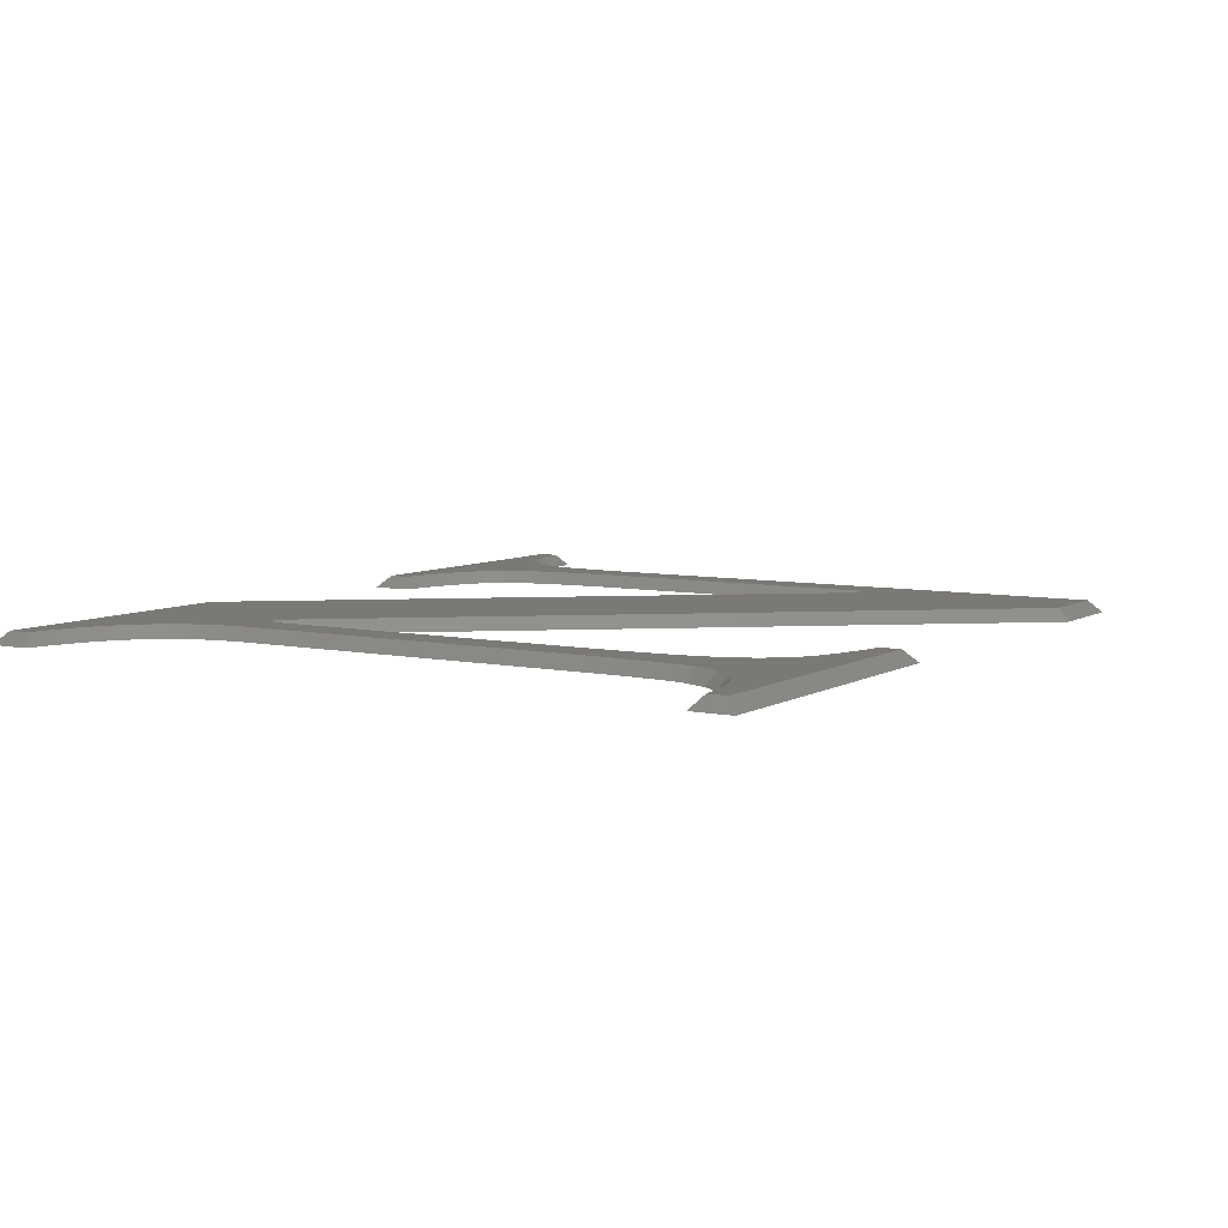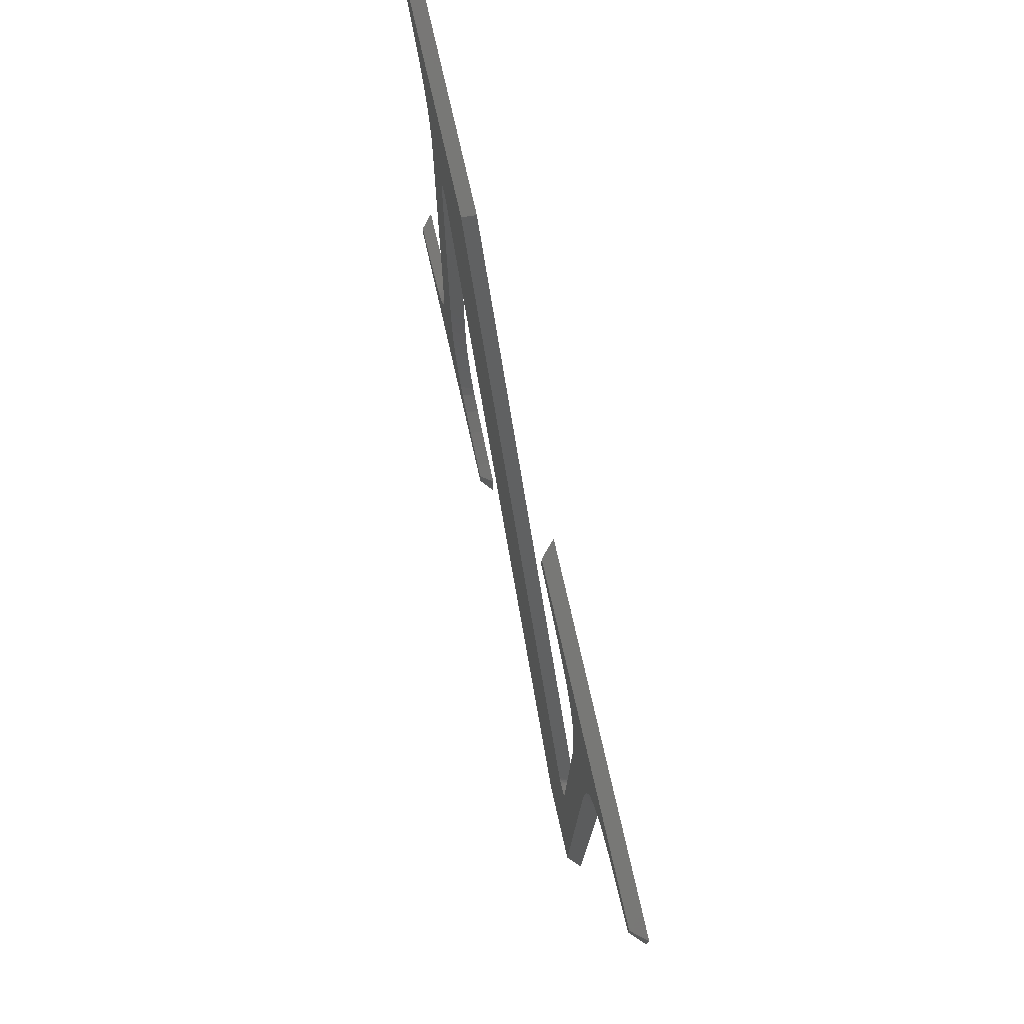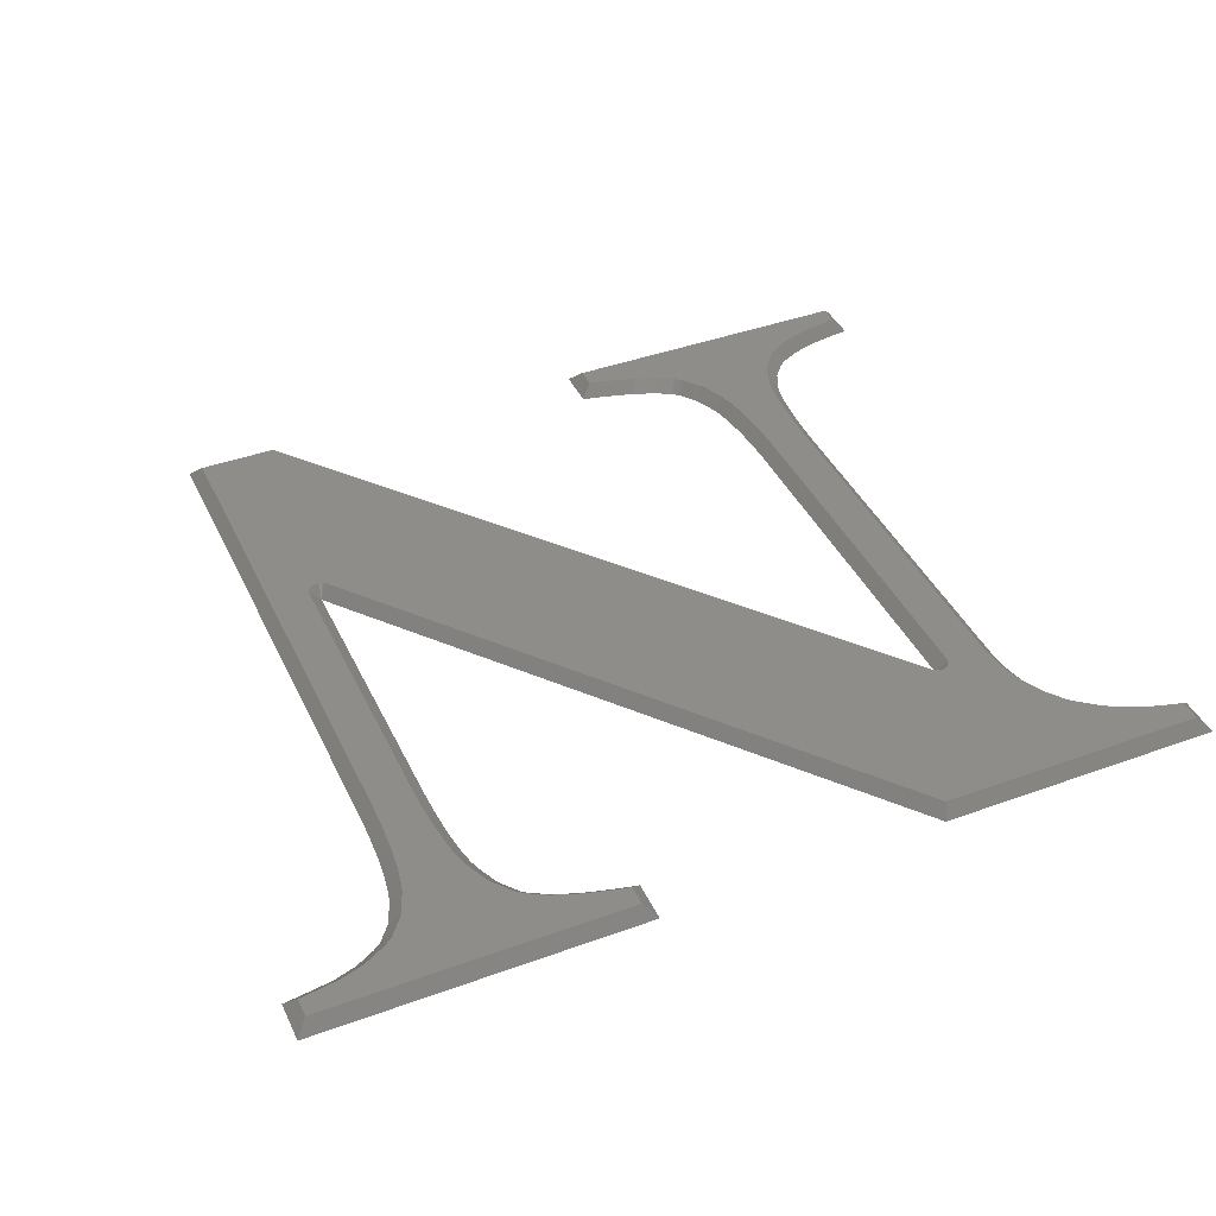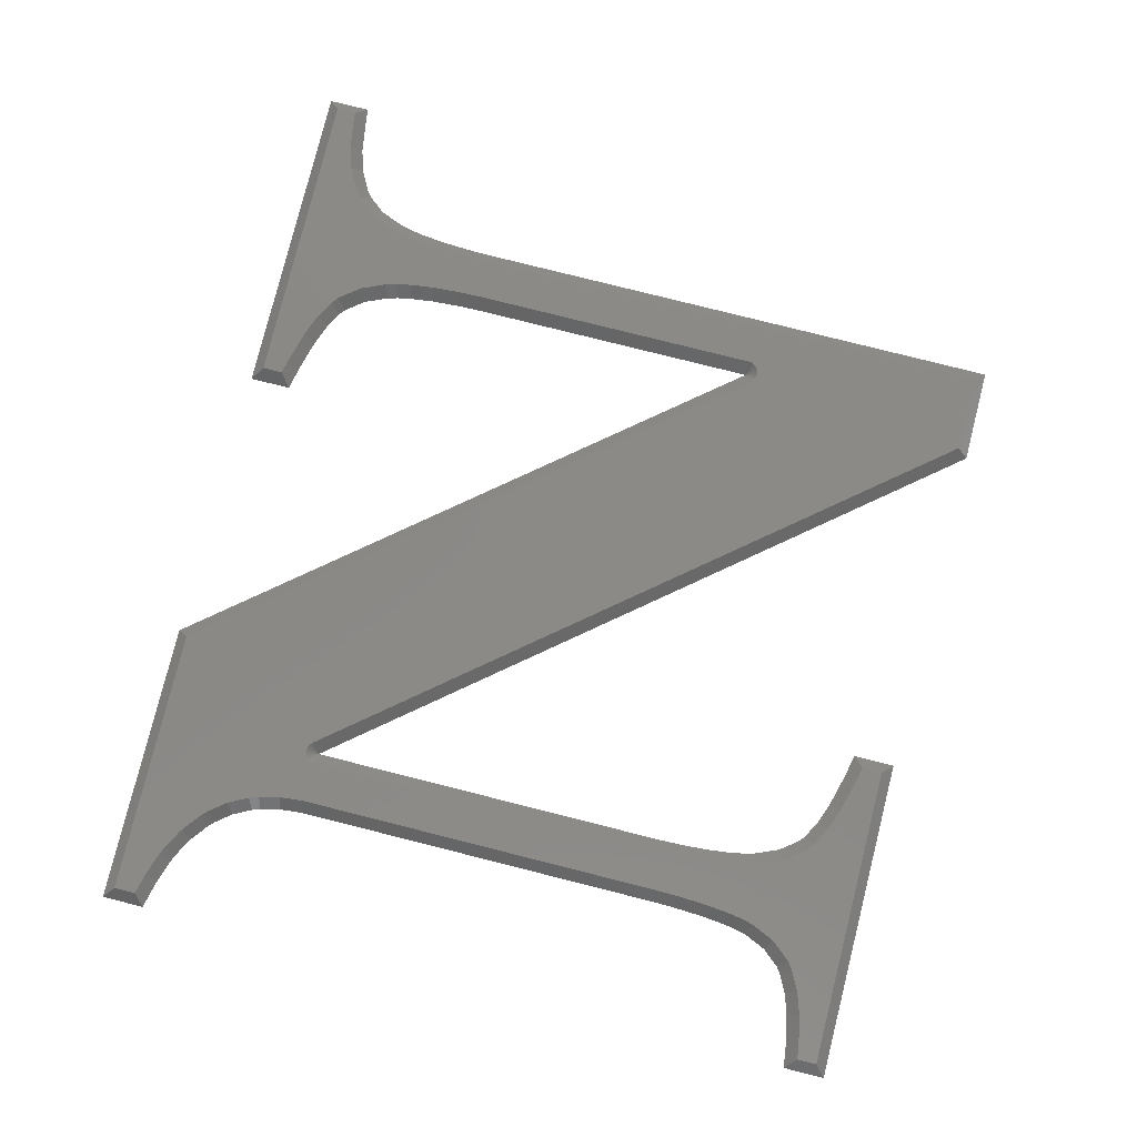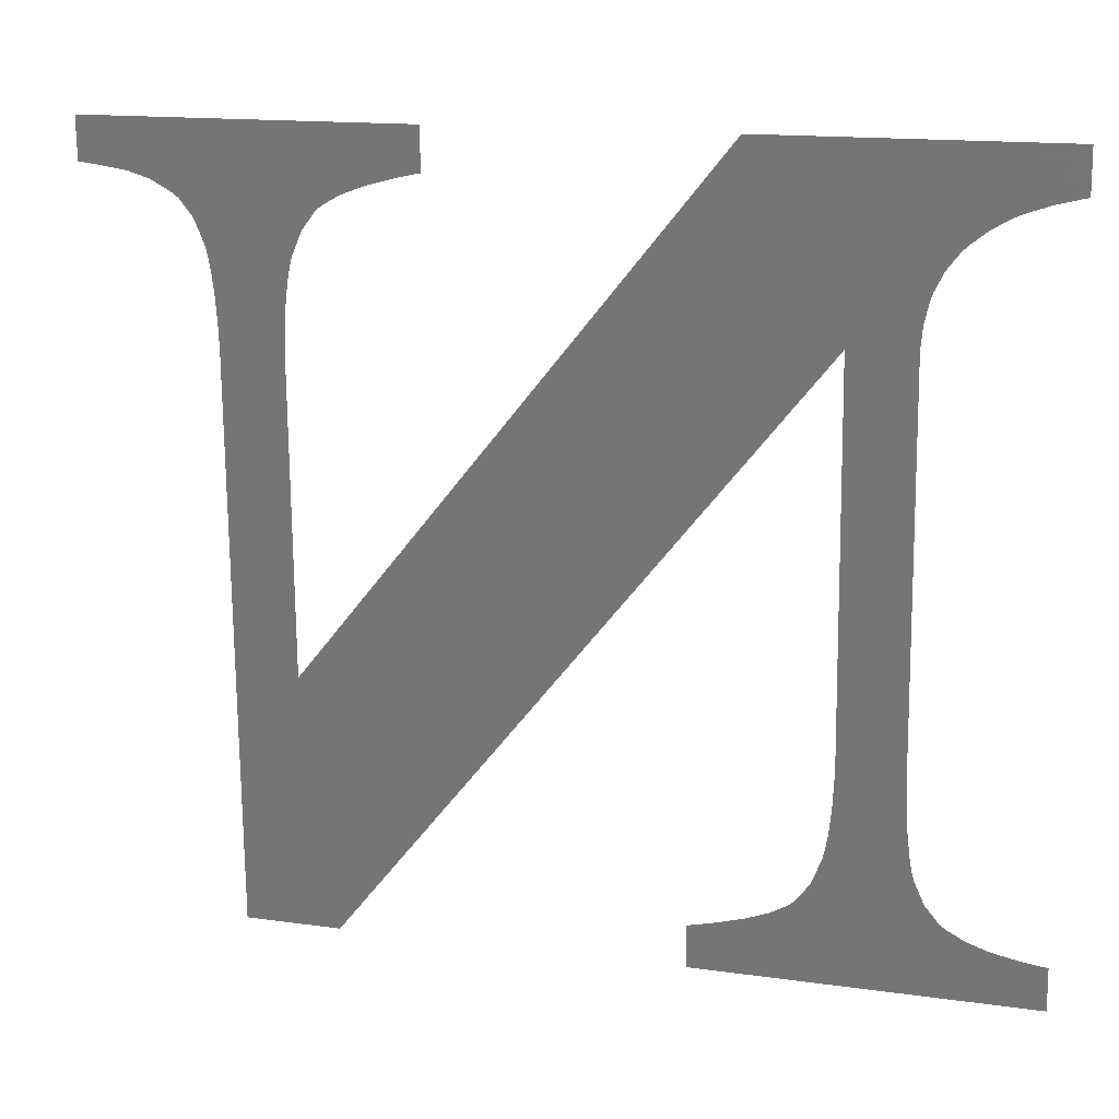
<metadata>
{"format":"stl","ext":"stl","renderer":"f3d","projection":"perspective","resolution":1024,"background":"white","views":[{"elev":6.8,"azim":-59.0,"up":"+Z"},{"elev":75.7,"azim":77.2,"up":"+Y"},{"elev":41.3,"azim":155.6,"up":"+Z"},{"elev":79.5,"azim":-76.5,"up":"+Z"},{"elev":17.0,"azim":-163.1,"up":"+Y"}]}
</metadata>
<code>
# stl→obj: 269 verts, 534 faces
v -52.29 -60.13 20
v -50.38 -58.26 22
v -52.22 -53.41 20
v -51.52 -54.06 20.75
v -50.35 -55.11 22
v -51.66 -53.94 20.6
v 0.2495 -60.67 20
v -1.617 -58.77 22
v -43.77 -52.08 20
v 0.3185 -53.95 20
v -44.5 -52.24 20
v -45.22 -52.4 20
v -48.61 -53.01 20
v -51.66 -53.37 20
v -20.31 33.34 20
v -30.48 33.01 20
v -5.55 61.61 20
v -30.47 33.73 20
v -30.77 37.2 20
v -31.51 40.52 20
v -31.73 41.16 20
v -31.95 41.81 20
v -33.41 44.75 20
v -35.37 47.33 20
v -35.84 47.8 20
v -36.34 48.29 20
v -51.54 62.08 20
v -39.05 50.45 20
v -42.07 52.19 20
v -42.72 52.48 20
v -43.37 52.76 20
v -46.9 54.02 20
v -50.78 55.03 20
v -51.61 55.2 20
v 77.79 50.17 20
v 60.22 37.86 20
v 92.29 60.6 20
v 59.81 40.16 20
v 59.61 40.91 20
v 59.38 41.81 20
v 57.76 45.61 20
v 55.57 48.49 20
v 55.04 48.92 20
v 54.63 49.26 20
v 39.84 61.14 20
v 51.96 50.8 20
v 48.49 52.16 20
v 47.67 52.4 20
v 46.86 52.65 20
v 43.25 53.65 20
v 40.27 54.33 20
v 39.77 54.42 20
v 60.43 -21.76 20
v 70.17 -62.08 20
v 92.22 53.88 20
v 91.81 53.84 20
v 71.08 25.25 20
v 85.32 53 20
v 86.06 53.11 20
v 89.28 53.55 20
v 71.51 34.85 20
v 60.9 24.49 20
v 60.92 25.78 20
v 81.04 51.86 20
v 84.57 52.9 20
v 71.97 38.66 20
v 72.81 42.75 20
v 60.64 34.11 20
v 74.43 46.6 20
v 76.65 49.35 20
v 77.19 49.73 20
v 60.87 29.65 20
v 72.58 41.81 20
v 72.39 41.03 20
v 71.21 30.38 20
v 71.09 26.53 20
v -31.08 -24.86 20
v -20.92 -25.27 20
v -32.72 -42.61 20
v -20.9 -24.02 20
v -20.87 -29.04 20
v -20.65 -33.42 20
v -20.24 -37.16 20
v -19.84 -39.5 20
v -34.32 -46.16 20
v -19.65 -40.27 20
v -19.42 -41.2 20
v -17.84 -45.1 20
v -15.66 -48.02 20
v -15.13 -48.45 20
v -14.75 -48.77 20
v -12.13 -50.27 20
v -8.601 -51.64 20
v -7.756 -51.89 20
v -6.912 -52.14 20
v -3.205 -53.16 20
v -0.1835 -53.86 20
v 54.84 -61.93 20
v -40.49 -51.02 20
v -37.68 -49.6 20
v -37.19 -49.26 20
v -36.62 -48.85 20
v -32.5 -41.77 20
v -32.31 -41.05 20
v -31.93 -38.83 20
v -31.5 -35.03 20
v -31.21 -30.38 20
v -31.09 -26.24 20
v -48.24 -54.86 22
v -3.573 -55.01 22
v -1.583 -55.47 22
v -29.99 41.89 22
v -29.77 41.25 22
v -22.05 34.06 22
v -7.28 -53.99 22
v -8.123 -53.74 22
v -8.968 -53.49 22
v -9.322 -53.38 22
v -12.85 -52.02 22
v -13.18 -51.84 22
v -44.86 -54.25 22
v -15.79 -50.34 22
v -16.08 -50.11 22
v -44.13 -54.09 22
v -16.46 -49.79 22
v -43.05 -53.83 22
v -43.4 -53.93 22
v -16.99 -49.35 22
v -39.77 -52.77 22
v -17.22 -49.06 22
v -36.14 -50.83 22
v -36.63 -51.17 22
v -19.41 -46.15 22
v -35.58 -50.42 22
v -19.58 -45.82 22
v -32.58 -46.88 22
v -32.75 -47.2 22
v -21.17 -41.92 22
v -30.98 -43.33 22
v -21.5 -40.64 22
v -21.69 -39.87 22
v -30.87 -42.98 22
v -22.09 -37.53 22
v -21.27 -41.56 22
v -30.08 -39.2 22
v -22.5 -33.79 22
v -22.53 -33.42 22
v -29.65 -35.4 22
v -22.75 -29.04 22
v -30.46 -41.41 22
v -29.33 -30.38 22
v -22.8 -25.27 22
v -22.79 -24.02 22
v -29.61 -35.03 22
v -21.88 34.39 22
v -6.462 59.73 22
v -21.65 34.67 22
v -21.36 34.91 22
v -21.03 35.08 22
v 62.07 38.23 22
v 62.49 34.47 22
v 69.62 34.85 22
v 59.09 -23.09 22
v 58.86 -22.81 22
v -18.98 34.67 22
v 68.31 -60.18 22
v -18.74 34.39 22
v 55.76 -60.05 22
v 59.38 -23.33 22
v 62.52 34.11 22
v 62.75 29.65 22
v 69.33 30.38 22
v 69.66 35.22 22
v 61.66 40.53 22
v 70.12 39.03 22
v 61.46 41.28 22
v 70.54 41.4 22
v 61.22 42.18 22
v 70.73 42.18 22
v 61.12 42.53 22
v 70.96 43.12 22
v 59.51 46.33 22
v 72.69 47.33 22
v 72.86 47.65 22
v 71.07 43.47 22
v 69.19 25.25 22
v 69.2 26.53 22
v 62.8 25.78 22
v 57.14 49.54 22
v 80.32 53.61 22
v 80.67 53.71 22
v 85.7 54.96 22
v 84.2 54.75 22
v 84.95 54.85 22
v 90.38 58.73 22
v 88.92 55.4 22
v 90.35 55.56 22
v 56.9 49.82 22
v 41.7 59.23 22
v 41.67 55.94 22
v -49.71 56.69 22
v -46.53 55.87 22
v -49.67 60.18 22
v 43.62 55.49 22
v 47.22 54.5 22
v -46.17 55.76 22
v -42.65 54.51 22
v 48.04 54.25 22
v 48.85 54.01 22
v 49.21 53.9 22
v 52.68 52.54 22
v 53.01 52.37 22
v 55.68 50.83 22
v 56.09 50.49 22
v 56.38 50.26 22
v 75.08 50.4 22
v 59.33 46.66 22
v 62.79 24.49 22
v 62.31 -21.76 22
v 62.28 -22.13 22
v 62.17 -22.48 22
v 61.99 -22.81 22
v 61.76 -23.09 22
v 61.47 -23.33 22
v 61.15 -23.5 22
v 60.79 -23.61 22
v 60.43 -23.65 22
v 60.06 -23.61 22
v 59.7 -23.5 22
v -34.04 48.67 22
v -28.59 33.01 22
v -22.16 33.71 22
v -29.67 40.89 22
v -28.92 37.57 22
v -42 54.22 22
v -41.35 53.93 22
v -30.2 42.53 22
v -41.03 53.76 22
v -22.2 33.34 22
v -38 52.01 22
v -29.19 -24.86 22
v -35.29 49.86 22
v -35 49.62 22
v -34.51 49.13 22
v -33.8 48.38 22
v -31.66 45.47 22
v -31.84 45.8 22
v -28.88 37.2 22
v -28.59 33.73 22
v -29.21 -26.24 22
v -30.65 -42.14 22
v -32.99 -47.49 22
v -35.29 -50.18 22
v -36.96 -51.34 22
v 77.07 51.91 22
v 76.75 51.74 22
v 76.14 51.3 22
v 75.6 50.91 22
v 75.32 50.68 22
v -19.26 34.91 22
v -20.68 35.19 22
v -20.31 35.22 22
v -19.94 35.19 22
v -19.59 35.08 22
v -0.3039 -54.47 20.65
v 91.72 54.34 20.54
v 91.81 54.25 20.43
v 40.39 54.93 20.65
v -50.58 56.03 21.08
f 1 2 3
f 4 2 5
f 6 2 4
f 3 2 6
f 2 1 7
f 8 2 7
f 7 9 10
f 7 11 9
f 7 12 11
f 7 13 12
f 7 14 13
f 15 16 17
f 16 18 17
f 18 19 17
f 19 20 17
f 20 21 17
f 21 22 17
f 22 23 17
f 23 24 17
f 24 25 17
f 17 26 27
f 26 28 27
f 28 29 27
f 29 30 31
f 29 31 27
f 31 32 27
f 27 33 34
f 32 33 27
f 25 26 17
f 35 36 37
f 36 38 37
f 38 39 37
f 39 40 37
f 40 41 37
f 41 42 37
f 42 43 37
f 37 44 45
f 44 46 45
f 46 47 45
f 47 48 49
f 47 49 45
f 49 50 45
f 50 51 45
f 51 52 45
f 43 44 37
f 15 17 53
f 15 53 54
f 55 56 37
f 54 53 57
f 58 37 59
f 60 59 37
f 61 62 63
f 64 37 65
f 61 63 66
f 58 65 37
f 67 68 69
f 69 36 70
f 71 36 35
f 64 35 37
f 70 36 71
f 68 36 69
f 72 68 67
f 72 67 73
f 72 73 74
f 63 72 66
f 53 62 61
f 53 61 75
f 53 75 76
f 53 76 57
f 77 16 15
f 7 3 14
f 78 79 80
f 81 79 78
f 82 79 81
f 83 79 82
f 84 79 83
f 85 79 86
f 85 86 87
f 9 88 89
f 9 89 90
f 9 90 91
f 9 91 92
f 9 92 93
f 9 93 94
f 9 94 95
f 9 95 96
f 9 96 97
f 9 97 10
f 7 1 3
f 60 37 56
f 15 54 98
f 66 72 74
f 88 9 99
f 88 99 100
f 88 100 101
f 88 101 102
f 88 102 85
f 88 85 87
f 86 79 84
f 80 79 103
f 80 103 104
f 80 104 105
f 80 105 106
f 80 106 107
f 80 107 108
f 80 108 77
f 80 77 15
f 14 3 6
f 14 6 4
f 14 4 13
f 13 4 5
f 13 5 109
f 5 2 8
f 110 5 111
f 111 5 8
f 112 113 114
f 115 5 110
f 116 5 115
f 117 5 116
f 118 5 117
f 119 5 118
f 120 5 119
f 109 5 120
f 121 122 123
f 124 121 125
f 126 127 128
f 129 126 130
f 131 132 133
f 134 131 135
f 136 137 138
f 121 109 122
f 139 140 141
f 142 139 143
f 139 144 140
f 145 146 147
f 148 145 149
f 145 150 146
f 151 152 153
f 151 154 152
f 139 136 144
f 112 114 155
f 156 155 157
f 156 157 158
f 156 158 159
f 160 161 162
f 163 164 165
f 166 165 167
f 166 167 168
f 169 165 166
f 170 171 172
f 160 162 173
f 174 160 175
f 176 174 177
f 178 176 179
f 180 178 181
f 182 183 184
f 182 185 183
f 182 180 185
f 171 186 187
f 171 188 186
f 189 190 191
f 192 193 194
f 195 193 192
f 195 192 196
f 195 196 197
f 198 189 193
f 199 200 195
f 201 202 203
f 200 204 195
f 204 205 195
f 206 207 203
f 205 208 195
f 208 209 195
f 209 210 195
f 210 211 195
f 211 212 195
f 195 213 193
f 213 214 193
f 214 215 193
f 215 198 193
f 193 189 191
f 216 217 184
f 217 182 184
f 185 180 181
f 181 178 179
f 179 176 177
f 177 174 175
f 175 160 173
f 162 161 172
f 161 170 172
f 172 171 187
f 186 188 166
f 188 218 166
f 218 219 166
f 219 220 166
f 220 221 166
f 221 222 166
f 222 223 166
f 223 224 166
f 224 225 166
f 225 226 166
f 226 227 166
f 227 228 166
f 228 229 166
f 229 169 166
f 163 165 169
f 230 155 156
f 231 232 114
f 233 234 114
f 203 202 206
f 203 207 156
f 207 235 156
f 235 236 156
f 237 112 155
f 236 238 156
f 231 239 232
f 238 240 156
f 231 241 239
f 240 242 156
f 242 243 156
f 243 244 156
f 244 230 156
f 245 155 230
f 246 155 247
f 113 233 114
f 245 247 155
f 246 237 155
f 234 248 114
f 248 249 114
f 249 231 114
f 239 241 153
f 241 250 153
f 250 151 153
f 152 154 149
f 154 148 149
f 149 145 147
f 146 150 143
f 150 251 143
f 251 142 143
f 143 139 141
f 144 136 138
f 138 137 135
f 137 252 135
f 252 253 135
f 253 134 135
f 135 131 133
f 133 132 130
f 132 254 130
f 254 129 130
f 130 126 128
f 128 127 125
f 127 124 125
f 125 121 123
f 122 109 120
f 212 213 195
f 189 255 190
f 189 256 255
f 189 257 256
f 189 258 257
f 189 259 258
f 189 216 259
f 189 217 216
f 164 260 165
f 261 156 159
f 262 156 261
f 263 156 262
f 264 156 263
f 260 156 264
f 164 156 260
f 111 8 7
f 265 111 7
f 10 265 7
f 97 265 10
f 110 111 96
f 96 111 265
f 96 265 97
f 115 110 95
f 95 110 96
f 116 115 94
f 94 115 95
f 117 116 93
f 93 116 94
f 93 118 117
f 92 119 118
f 93 92 118
f 92 120 119
f 91 122 120
f 92 91 120
f 91 123 122
f 90 125 123
f 91 90 123
f 89 128 125
f 90 89 125
f 89 130 128
f 88 133 130
f 89 88 130
f 88 135 133
f 87 138 135
f 88 87 135
f 87 144 138
f 86 140 144
f 87 86 144
f 84 141 140
f 86 84 140
f 83 143 141
f 84 83 141
f 82 146 143
f 83 82 143
f 82 147 146
f 81 149 147
f 82 81 147
f 78 152 149
f 81 78 149
f 153 152 78
f 80 153 78
f 239 153 80
f 15 239 80
f 232 239 15
f 114 232 15
f 155 114 15
f 157 155 15
f 158 157 15
f 159 158 15
f 261 159 15
f 262 261 15
f 262 15 263
f 263 15 264
f 264 15 260
f 260 15 165
f 165 15 167
f 167 15 98
f 168 167 98
f 168 98 54
f 166 168 54
f 186 166 54
f 57 186 54
f 187 186 57
f 76 187 57
f 172 187 76
f 75 172 76
f 162 172 75
f 61 162 75
f 173 162 61
f 175 173 61
f 66 175 61
f 177 175 66
f 74 177 66
f 179 177 74
f 73 179 74
f 181 179 73
f 67 181 73
f 185 181 67
f 183 185 67
f 69 183 67
f 184 183 69
f 216 184 69
f 70 216 69
f 259 216 70
f 258 259 70
f 257 258 70
f 71 257 70
f 256 257 71
f 35 256 71
f 255 256 35
f 190 255 35
f 64 190 35
f 191 190 64
f 193 191 64
f 65 193 64
f 194 193 65
f 58 194 65
f 192 194 58
f 59 192 58
f 196 192 59
f 60 196 59
f 197 196 60
f 266 197 56
f 56 197 60
f 267 266 56
f 267 56 55
f 195 197 266
f 267 195 266
f 267 55 195
f 55 37 195
f 45 199 37
f 37 199 195
f 52 268 45
f 45 268 200
f 45 200 199
f 268 52 51
f 268 51 50
f 200 268 204
f 204 268 50
f 204 50 49
f 205 204 49
f 205 49 48
f 208 205 48
f 208 48 47
f 209 208 47
f 209 47 210
f 210 47 46
f 211 210 46
f 211 46 212
f 212 46 44
f 213 212 44
f 213 44 43
f 214 213 43
f 214 43 215
f 215 43 42
f 198 215 42
f 198 42 189
f 189 42 41
f 217 189 41
f 217 41 182
f 182 41 40
f 180 182 40
f 180 40 178
f 40 39 178
f 178 39 176
f 39 38 176
f 176 38 174
f 38 36 174
f 174 36 160
f 36 68 160
f 160 68 161
f 161 68 170
f 68 72 170
f 170 72 171
f 72 63 171
f 171 63 188
f 62 218 63
f 63 218 188
f 53 219 62
f 62 219 218
f 219 53 220
f 220 53 221
f 221 53 222
f 222 53 223
f 223 53 224
f 224 53 225
f 225 53 226
f 53 227 226
f 53 228 227
f 53 229 228
f 53 169 229
f 53 163 169
f 53 164 163
f 17 156 164
f 53 17 164
f 27 203 17
f 17 203 156
f 34 269 27
f 27 269 201
f 27 201 203
f 269 34 33
f 269 33 32
f 201 269 202
f 202 269 32
f 202 32 206
f 206 32 31
f 207 206 31
f 207 31 30
f 235 207 30
f 235 30 29
f 236 235 29
f 236 29 238
f 238 29 28
f 240 238 28
f 240 28 26
f 242 240 26
f 242 26 243
f 243 26 25
f 244 243 25
f 244 25 24
f 230 244 24
f 230 24 245
f 245 24 23
f 247 245 23
f 247 23 246
f 246 23 22
f 237 246 22
f 22 21 237
f 237 21 112
f 21 20 112
f 112 20 113
f 113 20 233
f 20 19 233
f 233 19 234
f 234 19 248
f 19 18 248
f 248 18 249
f 16 231 18
f 18 231 249
f 77 241 16
f 16 241 231
f 108 250 77
f 77 250 241
f 107 151 108
f 108 151 250
f 106 154 107
f 107 154 151
f 154 106 148
f 105 145 106
f 106 145 148
f 104 150 105
f 105 150 145
f 103 251 104
f 104 251 150
f 79 142 103
f 103 142 251
f 142 79 139
f 79 85 136
f 139 79 136
f 136 85 137
f 137 85 252
f 85 102 253
f 252 85 253
f 253 102 134
f 102 101 131
f 134 102 131
f 101 100 132
f 131 101 132
f 132 100 254
f 100 99 129
f 254 100 129
f 9 126 99
f 99 126 129
f 126 9 127
f 11 124 9
f 9 124 127
f 12 121 11
f 11 121 124
f 13 109 12
f 12 109 121

</code>
